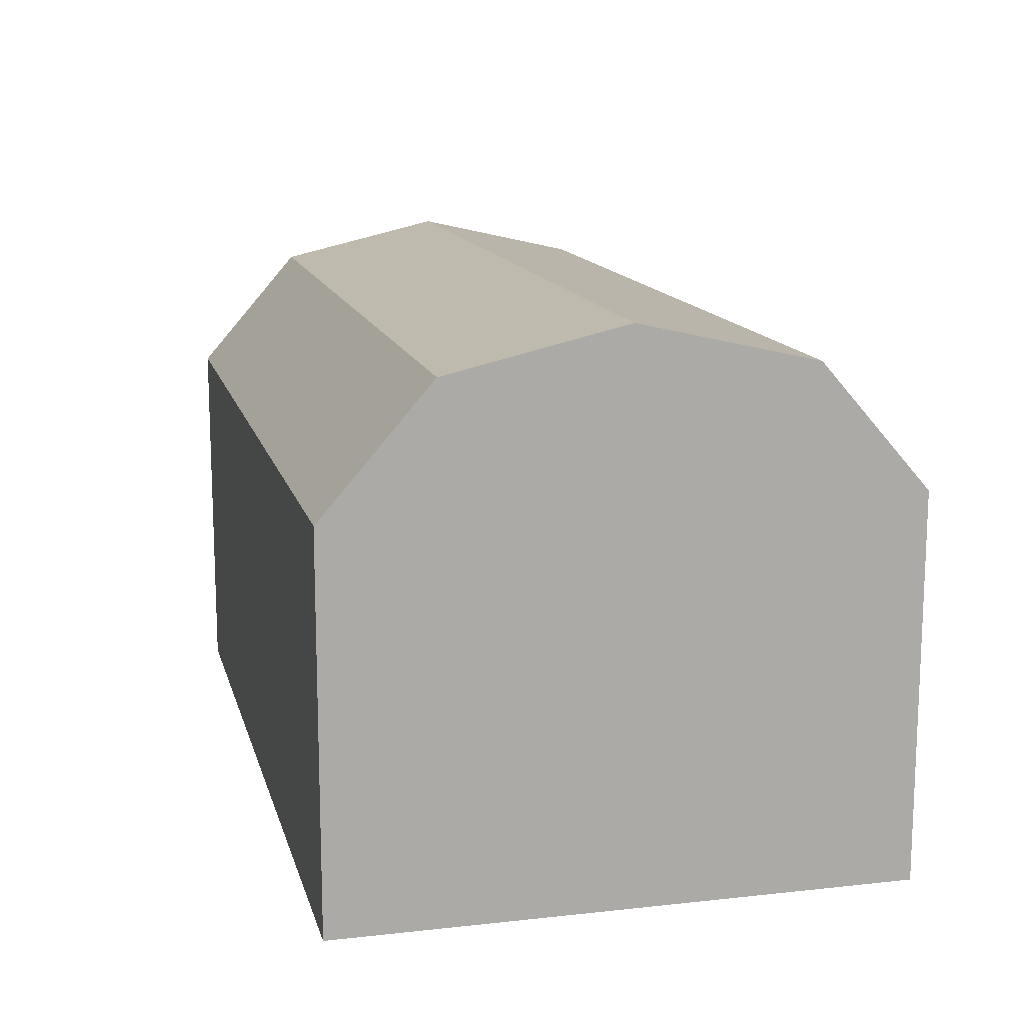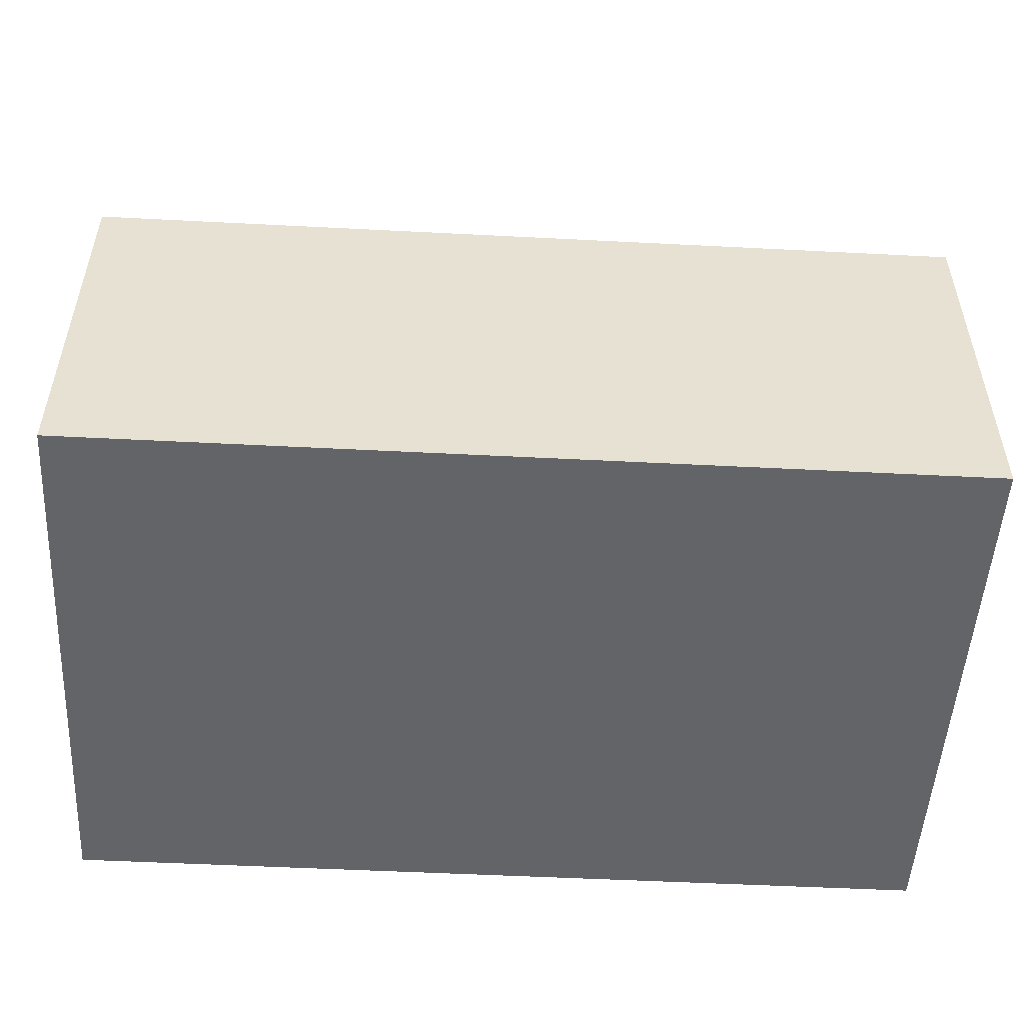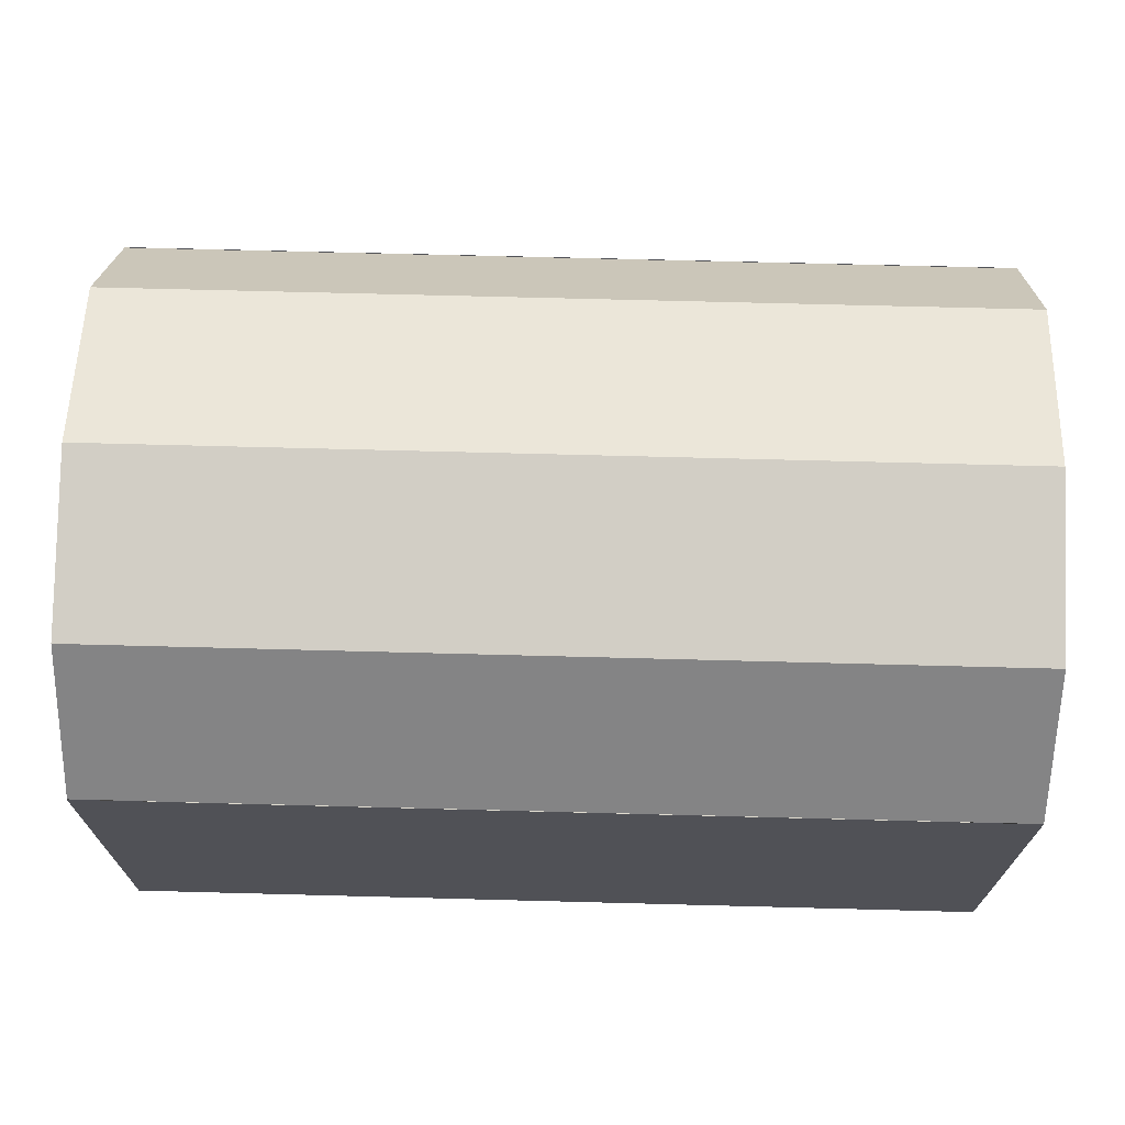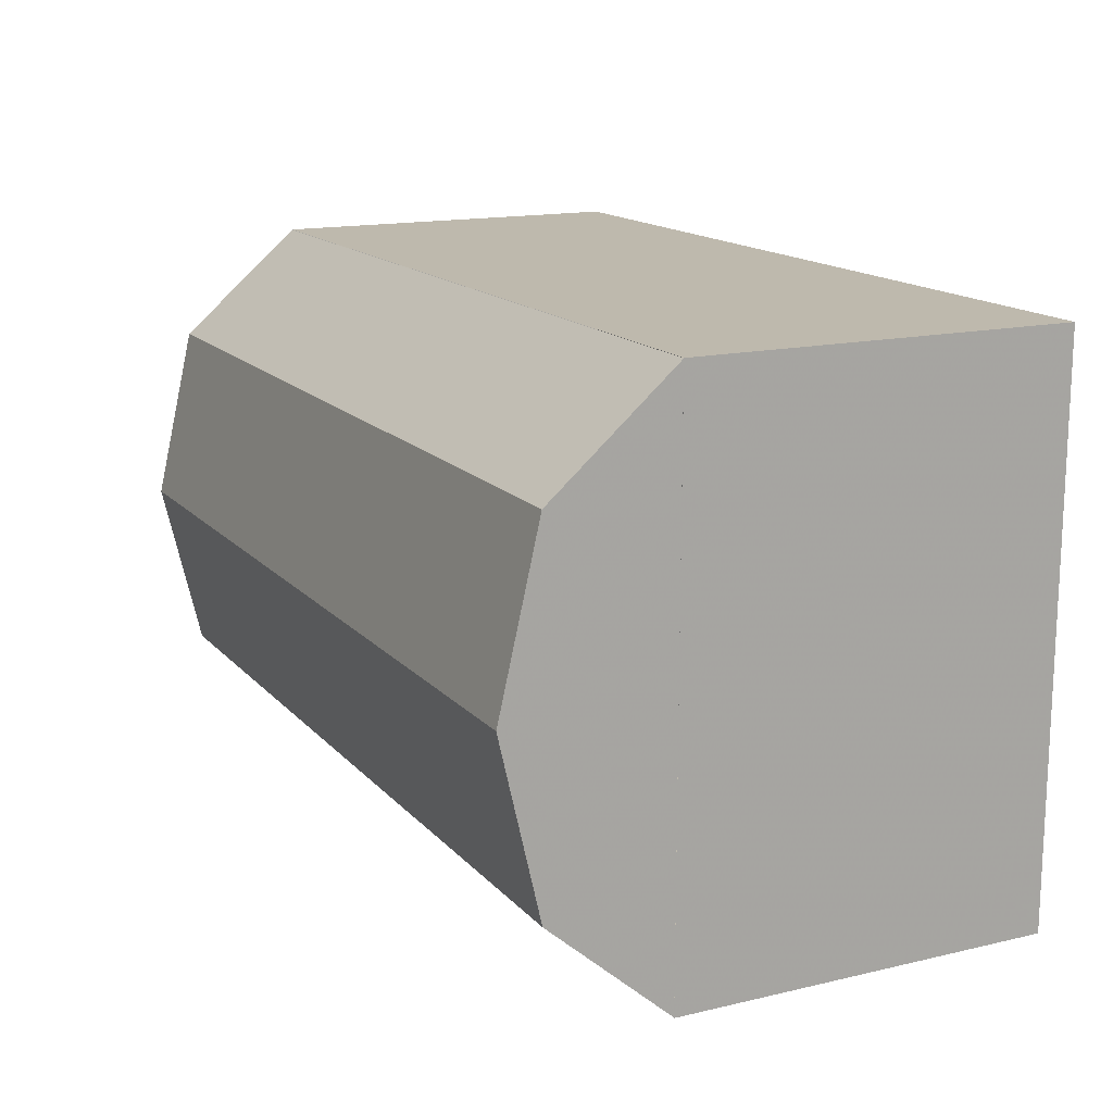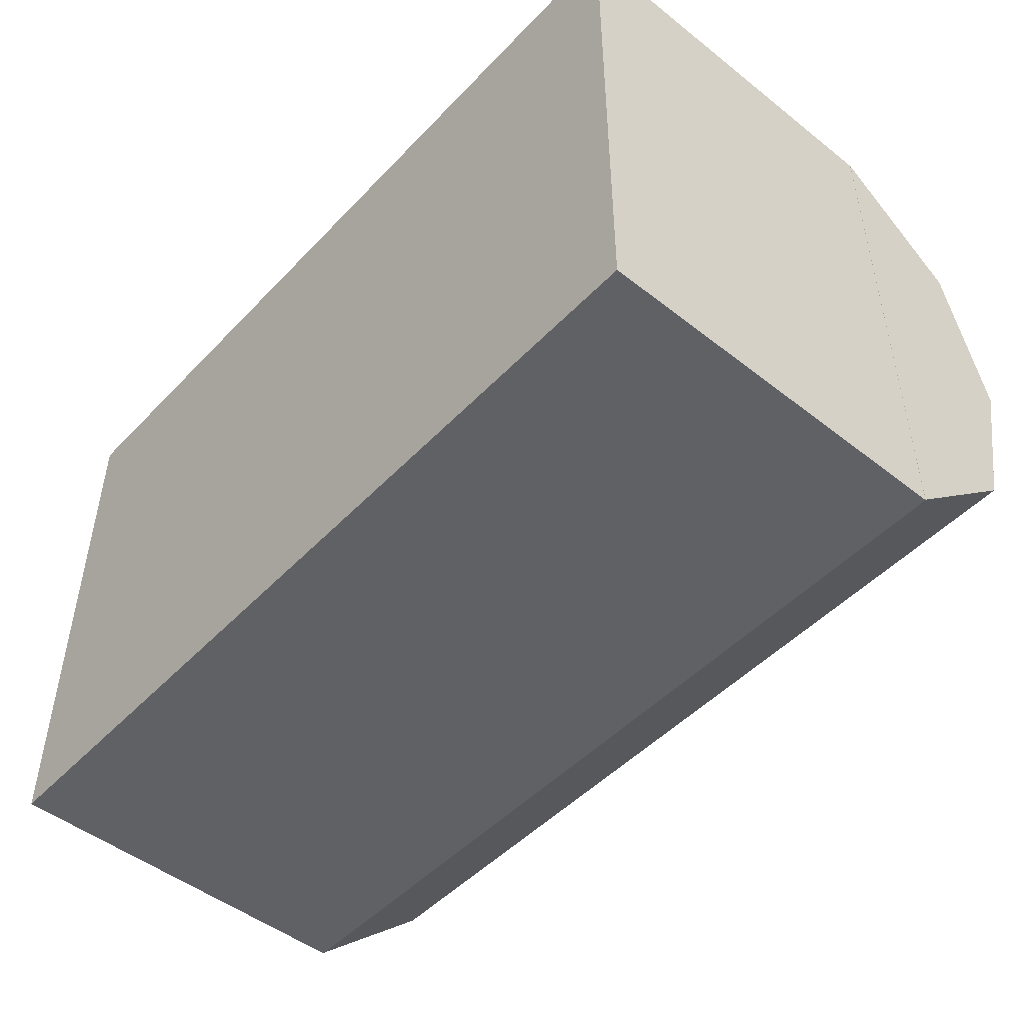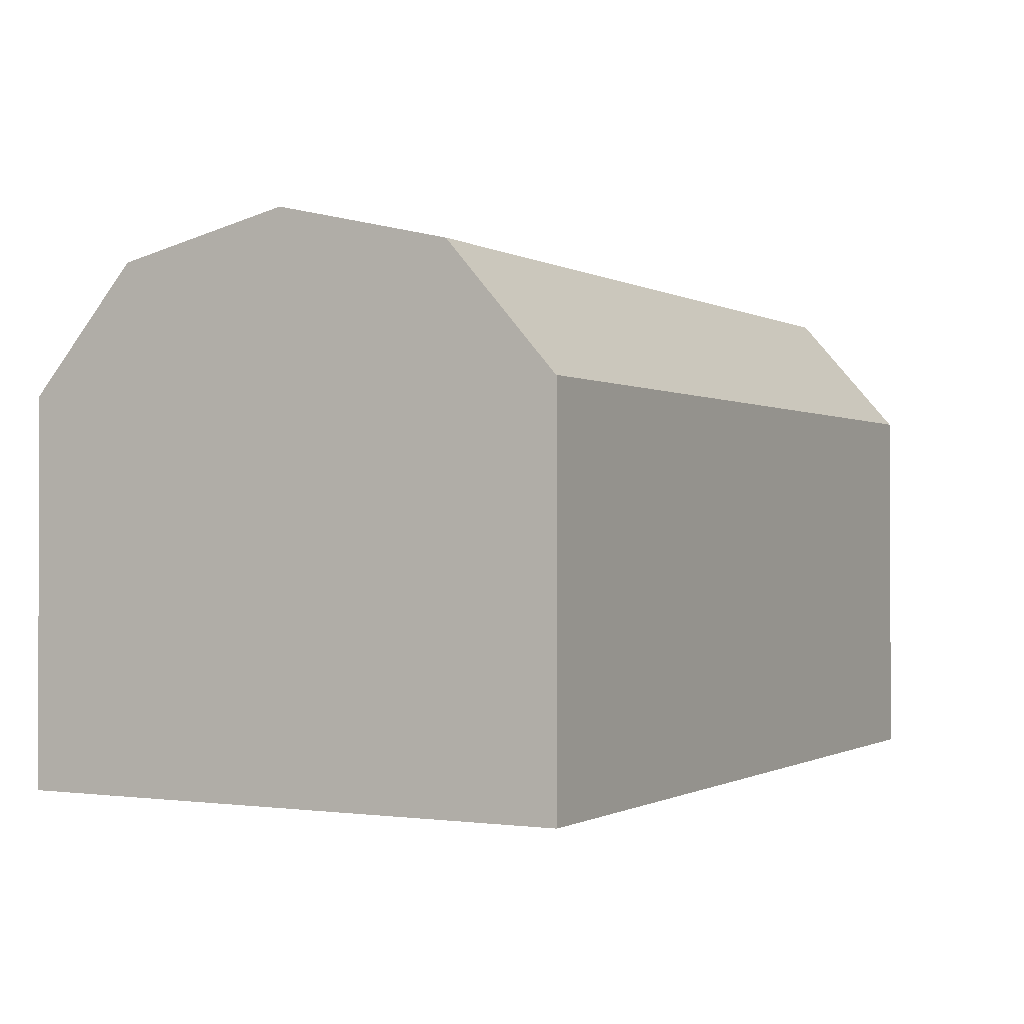
<metadata>
{"format":"obj","ext":"obj","renderer":"f3d","projection":"perspective","resolution":1024,"background":"white","views":[{"elev":13.7,"azim":-103.8,"up":"+Y"},{"elev":-51.3,"azim":-3.2,"up":"+Y"},{"elev":69.5,"azim":1.5,"up":"+Y"},{"elev":15.3,"azim":-116.4,"up":"+Z"},{"elev":-48.8,"azim":48.8,"up":"+Z"},{"elev":-0.7,"azim":118.4,"up":"+Y"}]}
</metadata>
<code>
o obj.chest.000_Cube
v 0.1354 -0.08411 -0.086
v 0.1354 -0.08411 0.086
v -0.1345 -0.08411 0.086
v -0.1345 -0.08411 -0.086
v 0.1354 0.03212 -0.086
v 0.1354 0.03212 0.086
v -0.1345 0.03212 0.086
v -0.1345 0.03212 -0.086
v -0.1344 0.08188 -3e-06
v 0.1355 0.08188 -3e-06
v -0.1344 0.06966 -0.05309
v 0.1355 0.06966 -0.05309
v -0.1344 0.03208 -0.0859
v 0.1355 0.03208 -0.0859
v -0.1344 0.03208 0.08589
v 0.1355 0.03208 0.08589
v -0.1344 0.06966 0.05308
v 0.1355 0.06966 0.05308
f 1 2 3
f 1 5 6
f 2 6 7
f 3 7 4
f 5 1 4
f 9 10 12
f 11 12 13
f 14 12 16
f 17 18 9
f 15 16 17
f 9 11 13
f 4 1 3
f 2 1 6
f 3 2 7
f 7 8 4
f 8 5 4
f 11 9 12
f 12 14 13
f 12 10 16
f 10 18 16
f 18 10 9
f 16 18 17
f 17 9 13
f 15 17 13

</code>
